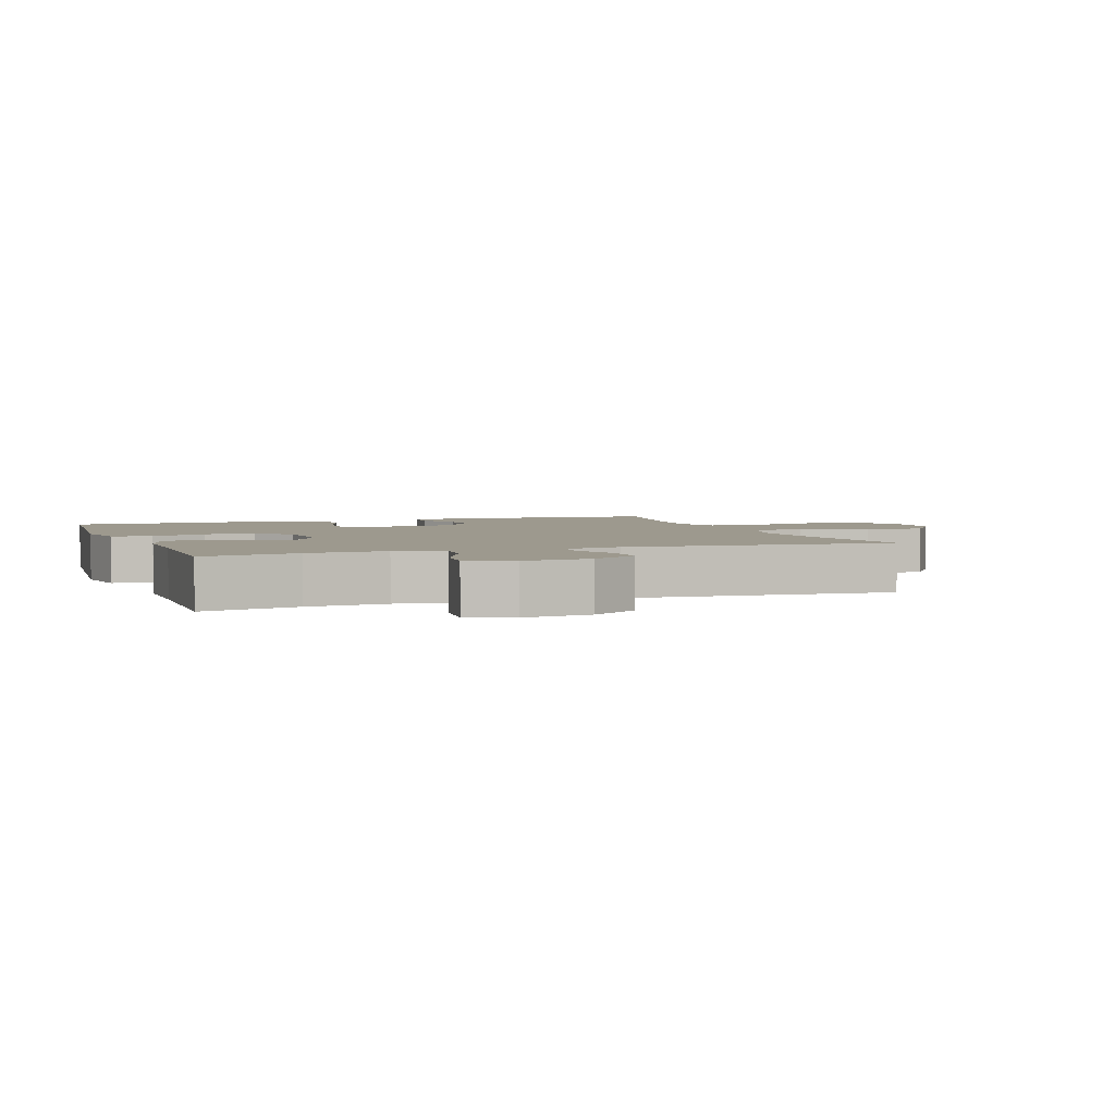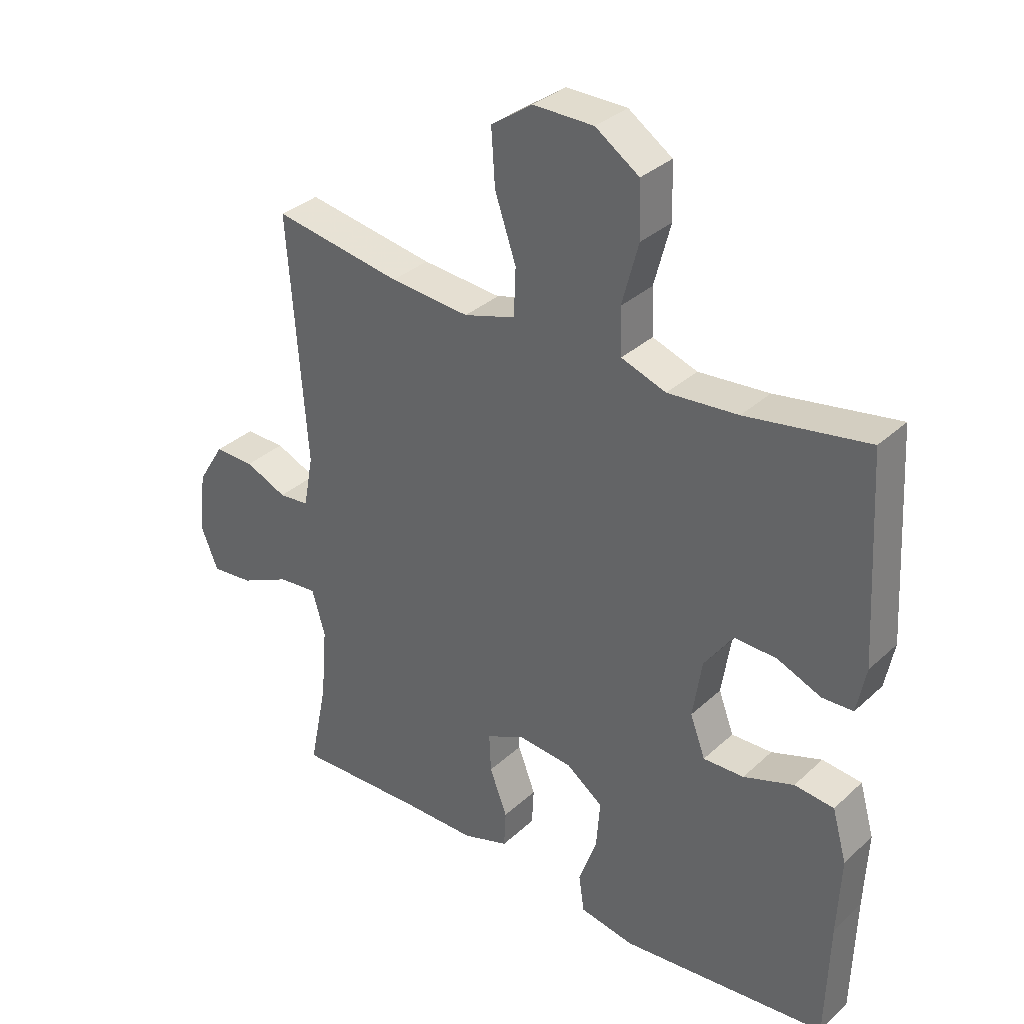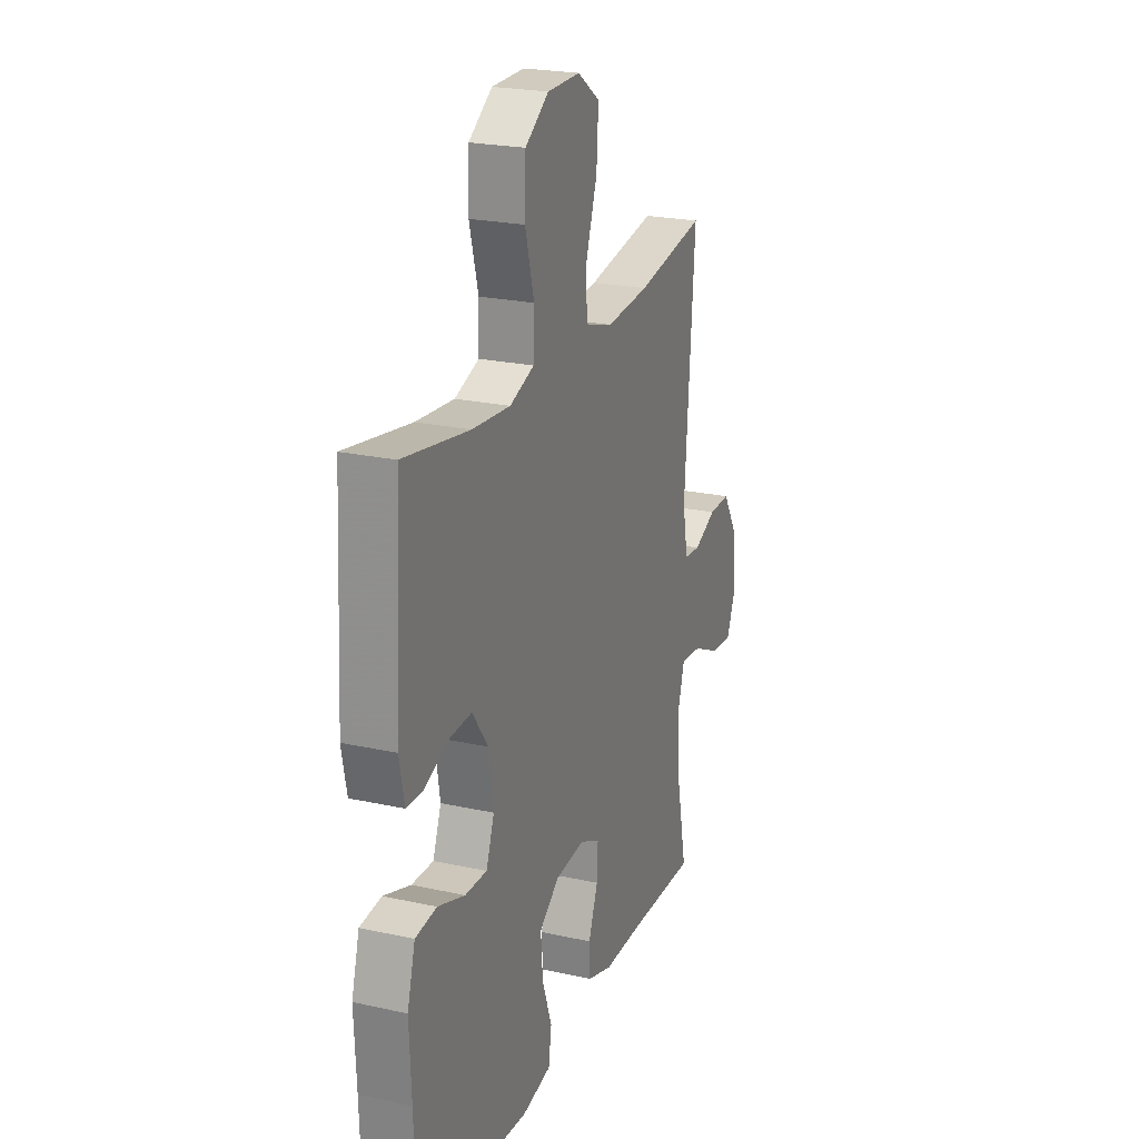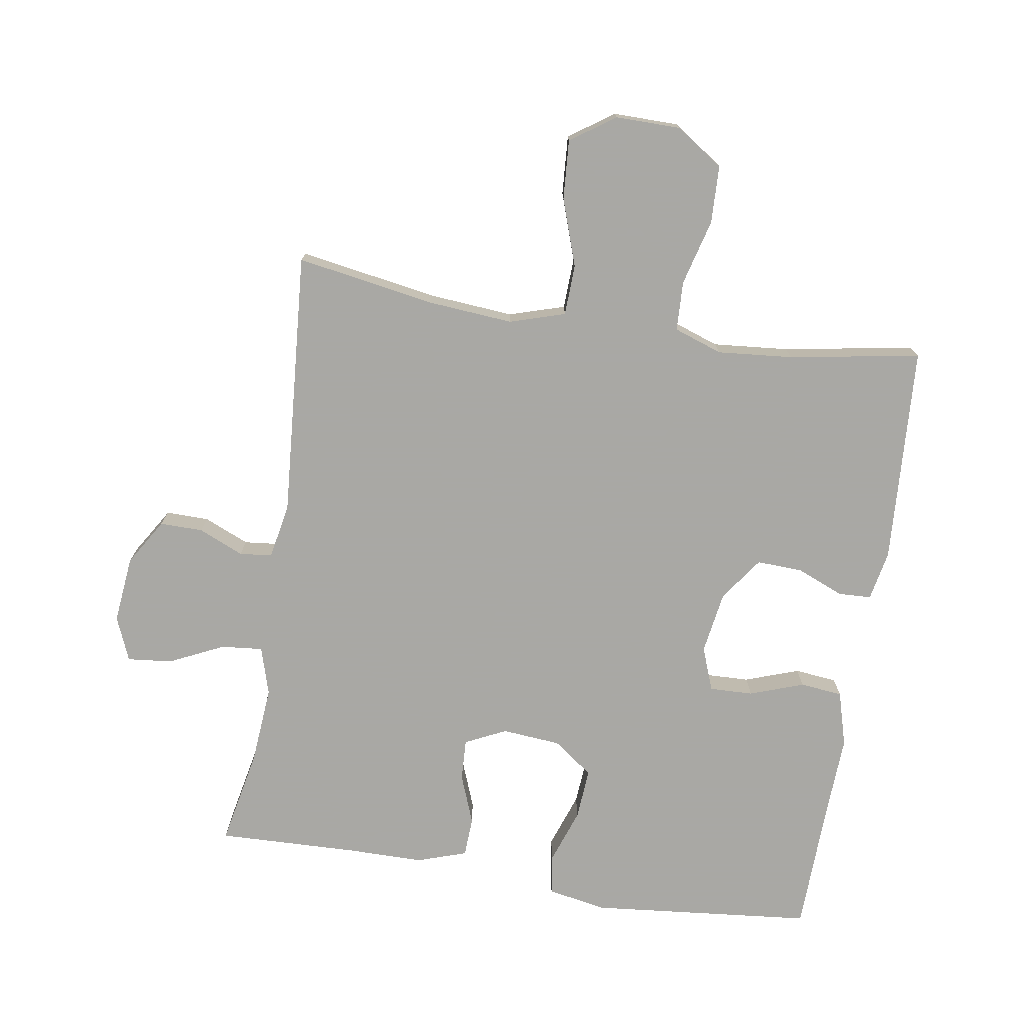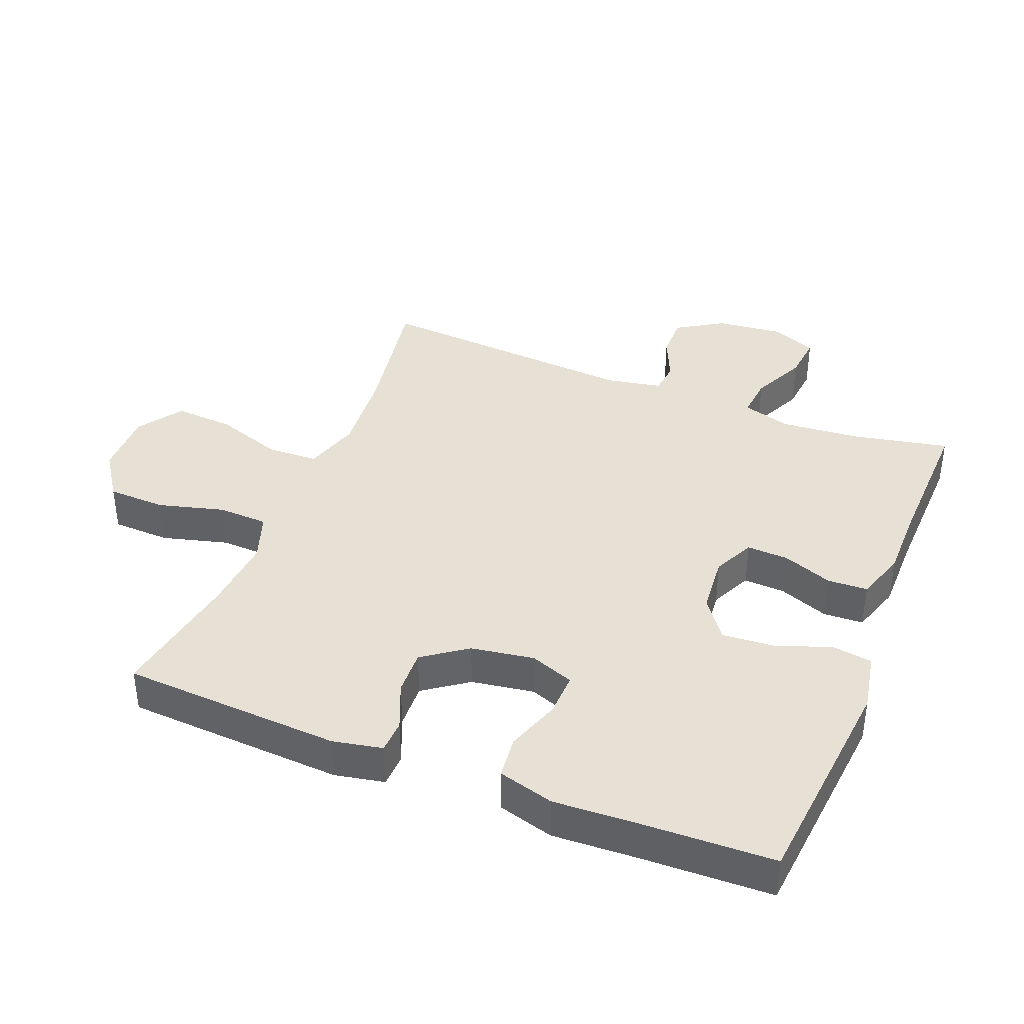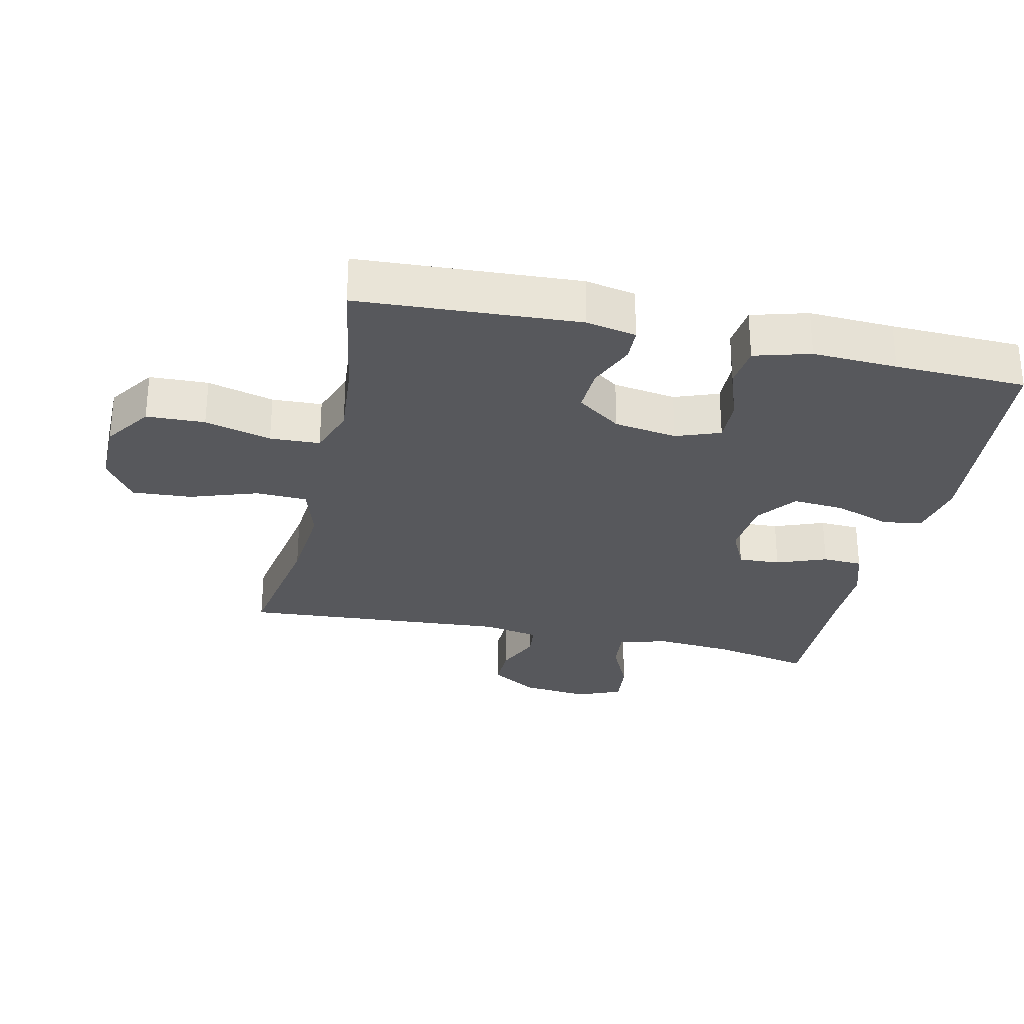
<metadata>
{"format":"obj","ext":"obj","renderer":"f3d","projection":"perspective","resolution":1024,"background":"white","views":[{"elev":3.3,"azim":-109.8,"up":"+Y"},{"elev":33.5,"azim":39.0,"up":"+Z"},{"elev":22.8,"azim":110.7,"up":"+Z"},{"elev":-75.0,"azim":-8.9,"up":"+Y"},{"elev":39.1,"azim":111.7,"up":"+Y"},{"elev":-28.7,"azim":77.4,"up":"+Y"}]}
</metadata>
<code>
v 0.5 0.07 -0.5
v 0.157 0.07 -0.533
v 0.067 0.07 -0.516
v 0.058 0.07 -0.455
v 0.088 0.07 -0.37
v 0.094 0.07 -0.291
v 0.033 0.07 -0.246
v -0.057 0.07 -0.238
v -0.12 0.07 -0.268
v -0.117 0.07 -0.332
v -0.088 0.07 -0.408
v -0.091 0.07 -0.469
v -0.167 0.07 -0.494
v -0.284 0.07 -0.494
v -0.5 0.07 -0.5
v -0.47 0.07 -0.352
v -0.46 0.07 -0.231
v -0.482 0.07 -0.157
v -0.546 0.07 -0.163
v -0.629 0.07 -0.202
v -0.698 0.07 -0.209
v -0.726 0.07 -0.141
v -0.715 0.07 -0.038
v -0.671 0.07 0.033
v -0.605 0.07 0.032
v -0.536 0.07 0.002
v -0.486 0.07 0.007
v -0.47 0.07 0.093
v -0.5 0.07 0.5
v -0.288 0.07 0.464
v -0.157 0.07 0.453
v -0.072 0.07 0.479
v -0.069 0.07 0.557
v -0.104 0.07 0.66
v -0.11 0.07 0.751
v -0.042 0.07 0.798
v 0.058 0.07 0.797
v 0.13 0.07 0.748
v 0.133 0.07 0.659
v 0.106 0.07 0.558
v 0.109 0.07 0.482
v 0.183 0.07 0.456
v 0.299 0.07 0.466
v 0.5 0.07 0.5
v 0.519 0.07 0.165
v 0.504 0.07 0.089
v 0.453 0.07 0.087
v 0.381 0.07 0.117
v 0.311 0.07 0.12
v 0.263 0.07 0.053
v 0.248 0.07 -0.043
v 0.273 0.07 -0.11
v 0.34 0.07 -0.108
v 0.423 0.07 -0.079
v 0.488 0.07 -0.086
v 0.512 0.07 -0.171
v 0.506 0.07 -0.3
v 0.5 0 -0.5
v 0.157 0 -0.533
v 0.067 0 -0.516
v 0.058 0 -0.455
v 0.088 0 -0.37
v 0.094 0 -0.291
v 0.033 0 -0.246
v -0.057 0 -0.238
v -0.12 0 -0.268
v -0.117 0 -0.332
v -0.088 0 -0.408
v -0.091 0 -0.469
v -0.167 0 -0.494
v -0.284 0 -0.494
v -0.5 0 -0.5
v -0.47 0 -0.352
v -0.46 0 -0.231
v -0.482 0 -0.157
v -0.546 0 -0.163
v -0.629 0 -0.202
v -0.698 0 -0.209
v -0.726 0 -0.141
v -0.715 0 -0.038
v -0.671 0 0.033
v -0.605 0 0.032
v -0.536 0 0.002
v -0.486 0 0.007
v -0.47 0 0.093
v -0.5 0 0.5
v -0.288 0 0.464
v -0.157 0 0.453
v -0.072 0 0.479
v -0.069 0 0.557
v -0.104 0 0.66
v -0.11 0 0.751
v -0.042 0 0.798
v 0.058 0 0.797
v 0.13 0 0.748
v 0.133 0 0.659
v 0.106 0 0.558
v 0.109 0 0.482
v 0.183 0 0.456
v 0.299 0 0.466
v 0.5 0 0.5
v 0.519 0 0.165
v 0.504 0 0.089
v 0.453 0 0.087
v 0.381 0 0.117
v 0.311 0 0.12
v 0.263 0 0.053
v 0.248 0 -0.043
v 0.273 0 -0.11
v 0.34 0 -0.108
v 0.423 0 -0.079
v 0.488 0 -0.086
v 0.512 0 -0.171
v 0.506 0 -0.3
f 55 56 57
f 54 55 57
f 53 54 57
f 3 4 5
f 2 3 5
f 1 2 5
f 57 1 5
f 53 57 5
f 52 53 5
f 51 52 5 6
f 50 51 6 7
f 49 50 7 8
f 46 47 48
f 45 46 48
f 44 45 48
f 43 44 48
f 42 43 48 49
f 49 8 9
f 42 49 9
f 41 42 9
f 38 39 40
f 37 38 40
f 36 37 40
f 35 36 40
f 34 35 40
f 33 34 40
f 32 33 40 41
f 31 32 41 9
f 28 29 30
f 31 9 10
f 30 31 10
f 28 30 10
f 27 28 10
f 24 25 26
f 23 24 26
f 22 23 26
f 21 22 26
f 20 21 26
f 19 20 26
f 18 19 26 27
f 12 13 14
f 11 12 14
f 10 11 14
f 27 10 14
f 18 27 14
f 17 18 14
f 14 15 16
f 14 16 17
f 114 113 112
f 114 112 111
f 114 111 110
f 62 61 60
f 62 60 59
f 62 59 58
f 62 58 114
f 62 114 110
f 62 110 109
f 63 62 109 108
f 64 63 108 107
f 65 64 107 106
f 105 104 103
f 105 103 102
f 105 102 101
f 105 101 100
f 106 105 100 99
f 66 65 106
f 66 106 99
f 66 99 98
f 97 96 95
f 97 95 94
f 97 94 93
f 97 93 92
f 97 92 91
f 97 91 90
f 98 97 90 89
f 66 98 89 88
f 87 86 85
f 67 66 88
f 67 88 87
f 67 87 85
f 67 85 84
f 83 82 81
f 83 81 80
f 83 80 79
f 83 79 78
f 83 78 77
f 83 77 76
f 84 83 76 75
f 71 70 69
f 71 69 68
f 71 68 67
f 71 67 84
f 71 84 75
f 71 75 74
f 73 72 71
f 74 73 71
f 1 58 59 2
f 2 59 60 3
f 3 60 61 4
f 4 61 62 5
f 5 62 63 6
f 6 63 64 7
f 7 64 65 8
f 8 65 66 9
f 9 66 67 10
f 10 67 68 11
f 11 68 69 12
f 12 69 70 13
f 13 70 71 14
f 14 71 72 15
f 15 72 73 16
f 16 73 74 17
f 17 74 75 18
f 18 75 76 19
f 19 76 77 20
f 20 77 78 21
f 21 78 79 22
f 22 79 80 23
f 23 80 81 24
f 24 81 82 25
f 25 82 83 26
f 26 83 84 27
f 27 84 85 28
f 28 85 86 29
f 29 86 87 30
f 30 87 88 31
f 31 88 89 32
f 32 89 90 33
f 33 90 91 34
f 34 91 92 35
f 35 92 93 36
f 36 93 94 37
f 37 94 95 38
f 38 95 96 39
f 39 96 97 40
f 40 97 98 41
f 41 98 99 42
f 42 99 100 43
f 43 100 101 44
f 44 101 102 45
f 45 102 103 46
f 46 103 104 47
f 47 104 105 48
f 48 105 106 49
f 49 106 107 50
f 50 107 108 51
f 51 108 109 52
f 52 109 110 53
f 53 110 111 54
f 54 111 112 55
f 55 112 113 56
f 56 113 114 57
f 57 114 58 1

</code>
